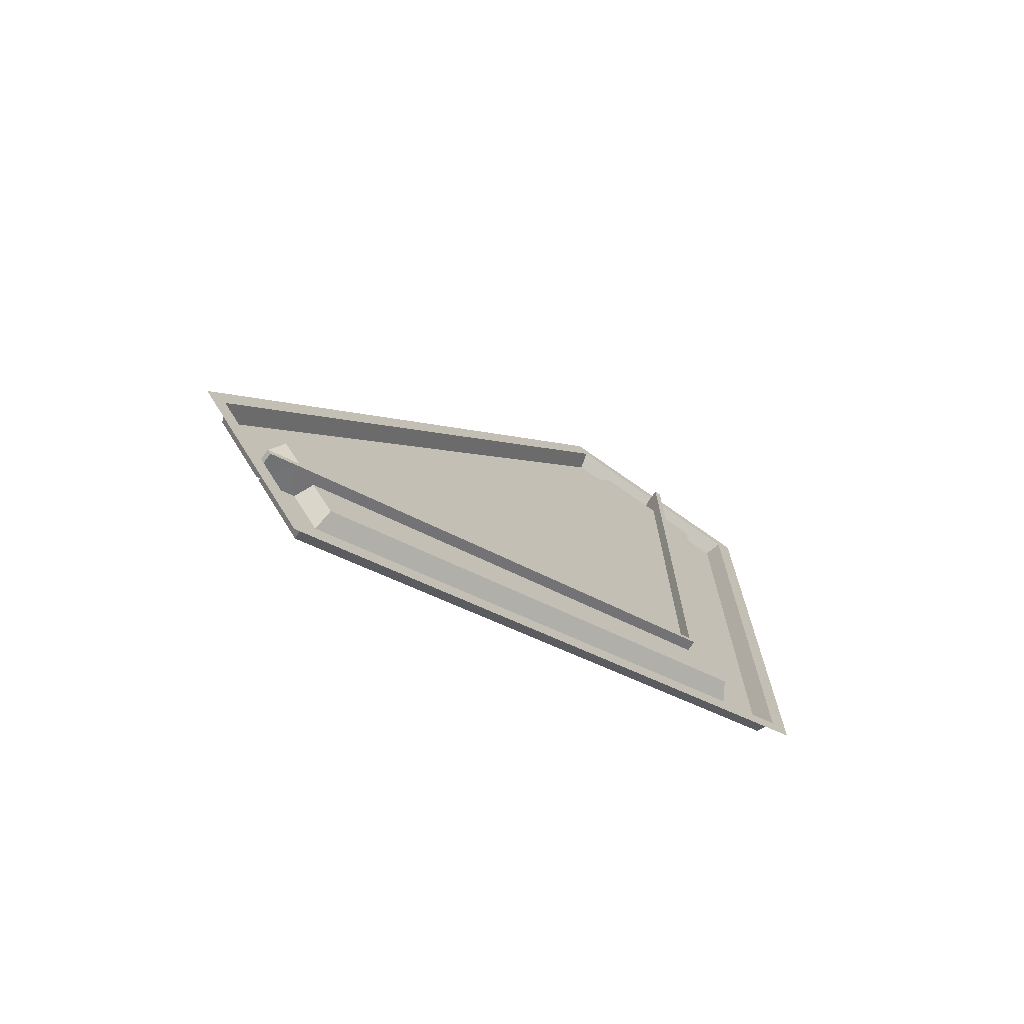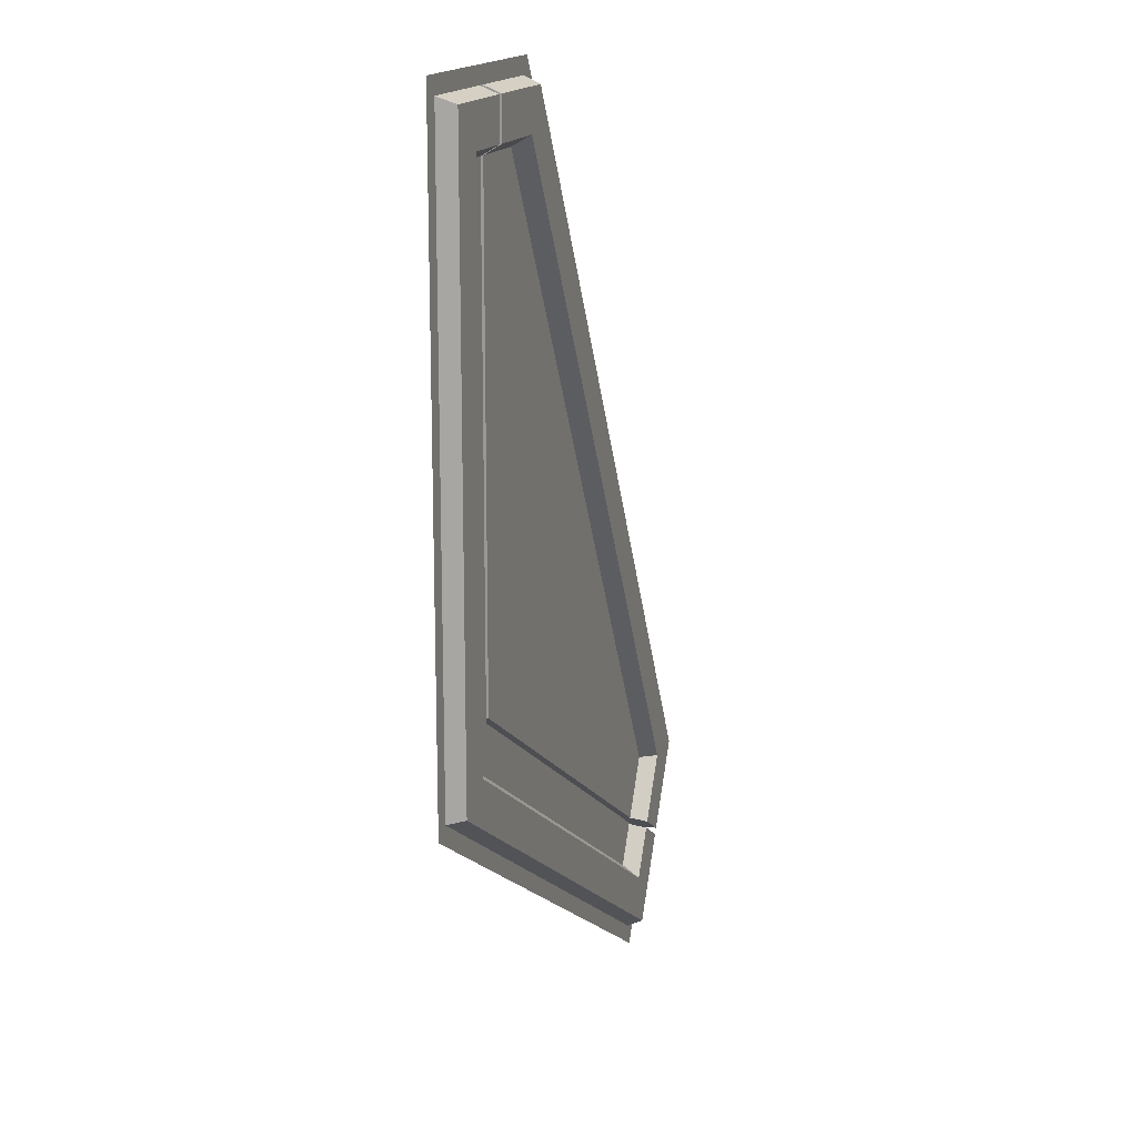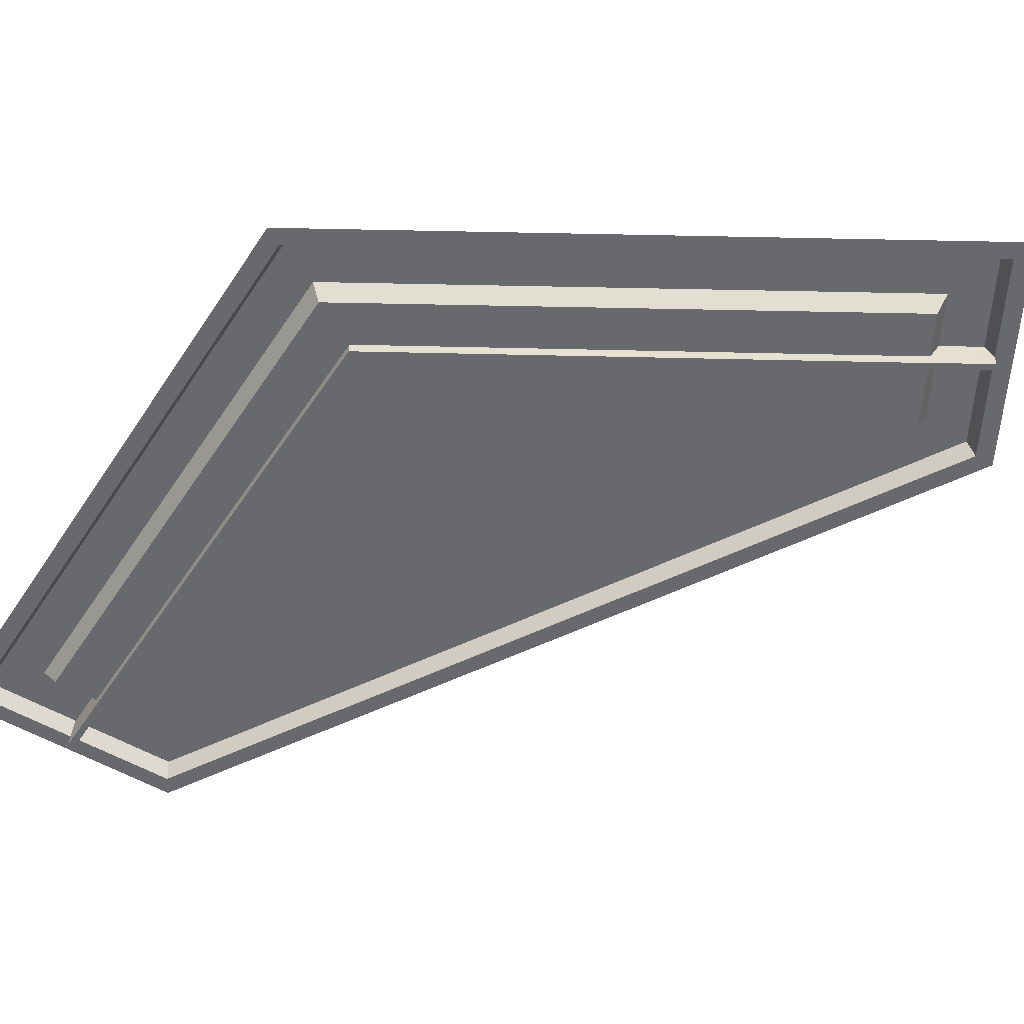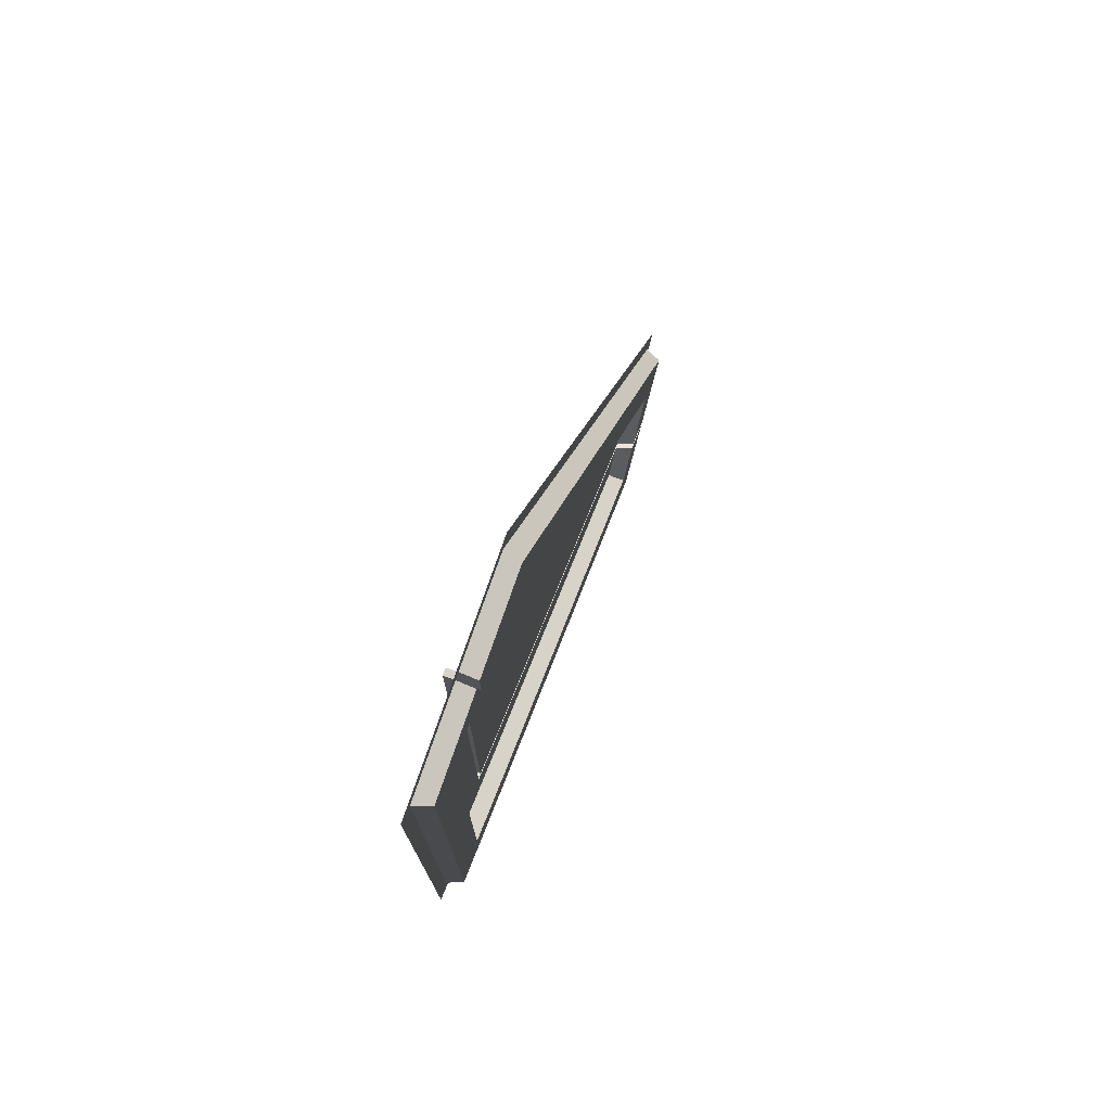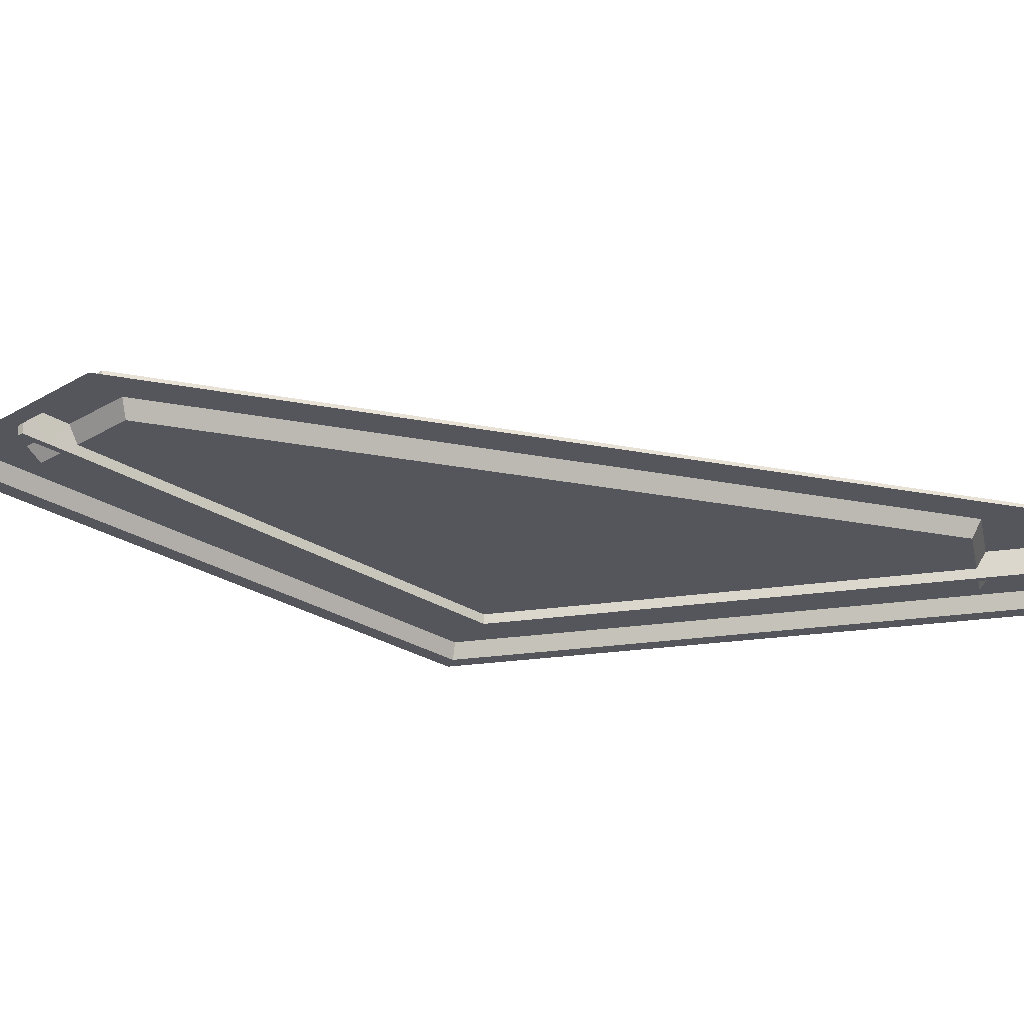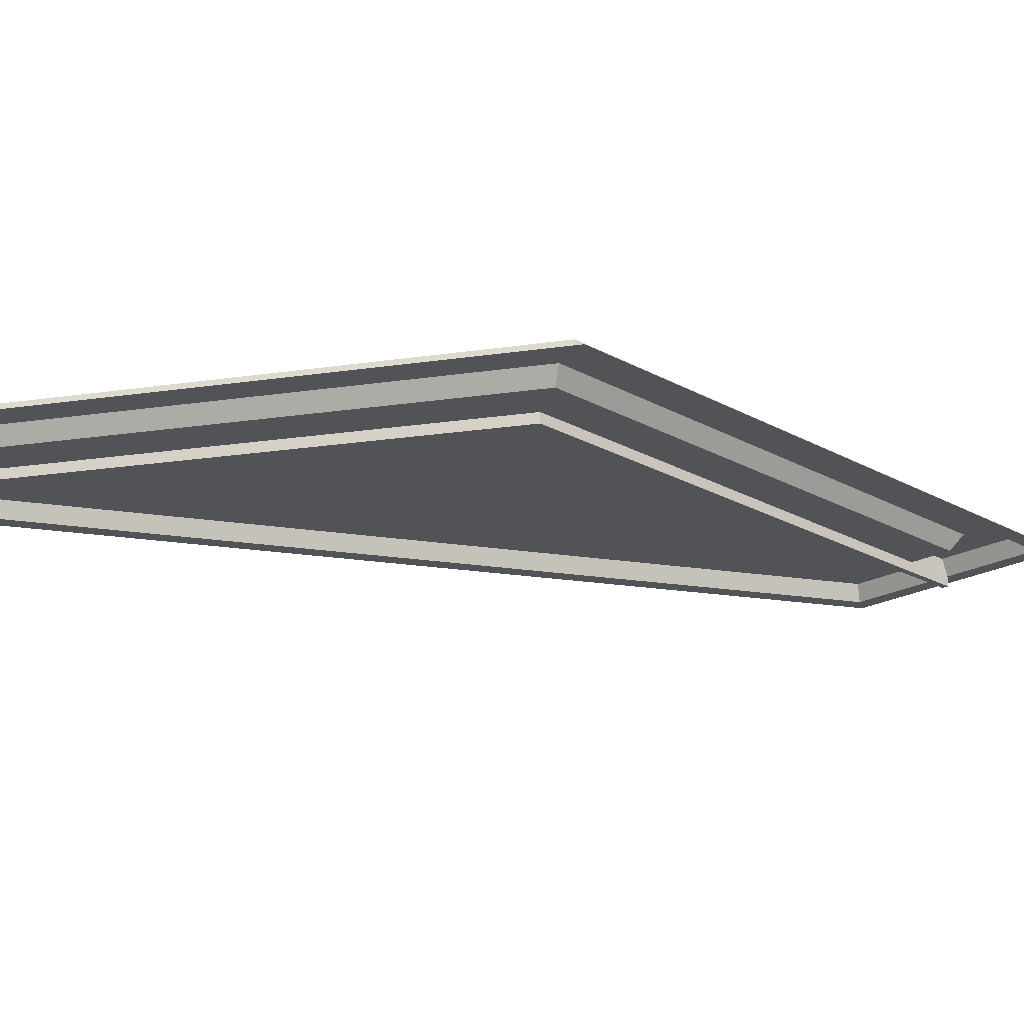
<metadata>
{"format":"obj","ext":"obj","renderer":"f3d","projection":"perspective","resolution":1024,"background":"white","views":[{"elev":-73.4,"azim":144.8,"up":"+Y"},{"elev":16.1,"azim":-71.8,"up":"+Y"},{"elev":-52.7,"azim":-32.4,"up":"+Z"},{"elev":76.7,"azim":-70.8,"up":"+Y"},{"elev":-26.2,"azim":102.9,"up":"+Z"},{"elev":-21.7,"azim":-75.5,"up":"+Z"}]}
</metadata>
<code>
v  0.22 3.278 8
v  0.3513 3.278 8
v  0.3525 1.81 8
v  0.22 1.74 8
v  1.361 2.357 8
v  1.317 2.332 8
v  0.6726 3.448 8
v  0.7014 3.498 8
v  2.02 1.215 8
v  1.812 0.9552 8
v  1.962 1.215 8
v  1.669 0.6075 8
v  -0 1.616 8
v  0.05 1.644 8
v  1.651 0.6766 8
v  -0 3.498 8
v  0.05 3.448 8
v  0.3513 3.448 8
v  1.3 2.322 8.05
v  0.661 3.428 8.05
v  1.795 0.966 8.05
v  1.939 1.215 8.05
v  0.07 1.655 8.05
v  1.644 0.7043 8.05
v  0.07 3.428 8.05
v  0.3513 3.428 8.05
v  1.196 2.262 8.05
v  1.17 2.247 8
v  0.5744 3.278 8
v  0.5917 3.308 8.05
v  1.692 1.028 8.05
v  1.667 1.044 8
v  1.766 1.215 8
v  1.8 1.215 8.05
v  1.601 0.8703 8.05
v  0.19 1.723 8.05
v  1.591 0.9118 8
v  0.19 3.308 8.05
v  0.3513 3.308 8.05
v  0.3701 1.82 8
v  0.3713 3.278 8
v  1.802 0.9378 8
v  1.785 0.9487 8.05
v  0.3713 3.448 8
v  0.3713 3.428 8.05
v  1.682 1.01 8.05
v  1.657 1.026 8
v  0.3713 3.308 8.05
v  0.3513 3.278 7.969
v  0.3713 3.278 7.969
v  0.3701 1.82 7.969
v  0.3525 1.81 7.969
v  1.812 0.9552 7.969
v  1.802 0.9378 7.969
v  1.734 0.9794 7.969
v  1.744 0.9968 7.969
v  0.3513 3.448 7.969
v  0.3713 3.448 7.969
v  0.3713 3.368 7.969
v  0.3513 3.368 7.969
v  1.657 1.026 7.969
v  1.667 1.044 7.969
g Object011
f 1 2 3 4
f 5 6 7 8
f 9 10 11
f 12 13 14 15
f 13 16 17 14
f 16 18 17
f 6 19 20 7
f 10 21 22 11
f 15 14 23 24
f 14 17 25 23
f 18 26 25 17
f 27 28 29 30
f 31 32 33 34
f 35 36 4 37
f 36 38 1 4
f 39 2 1 38
f 5 9 11 6
f 6 11 22 19
f 27 34 33 28
f 28 33 32 40
f 29 28 40 41
f 42 15 24 43
f 44 7 20 45
f 46 35 37 47
f 48 30 29 41
f 37 4 3 47
f 49 50 51 52
f 53 54 55 56
f 57 58 59 60
f 56 55 61 62
f 60 59 50 49
f 62 61 52 51
f 3 2 49 52
f 2 39 60 49
f 39 26 60
f 26 18 57 60
f 18 44 58 57
f 44 45 59 58
f 45 48 59
f 48 41 50 59
f 41 40 51 50
f 40 32 62 51
f 32 31 56 62
f 31 21 56
f 21 10 53 56
f 10 42 54 53
f 42 43 55 54
f 43 46 55
f 46 47 61 55
f 47 3 52 61
f 8 7 44
f 16 8 44 18
f 12 15 42
f 9 12 42 10
f 35 46 43 24
f 35 24 23 36
f 38 36 23 25
f 38 25 26 39
f 30 48 45 20
f 30 20 19 27
f 34 27 19 22
f 34 22 21 31

</code>
